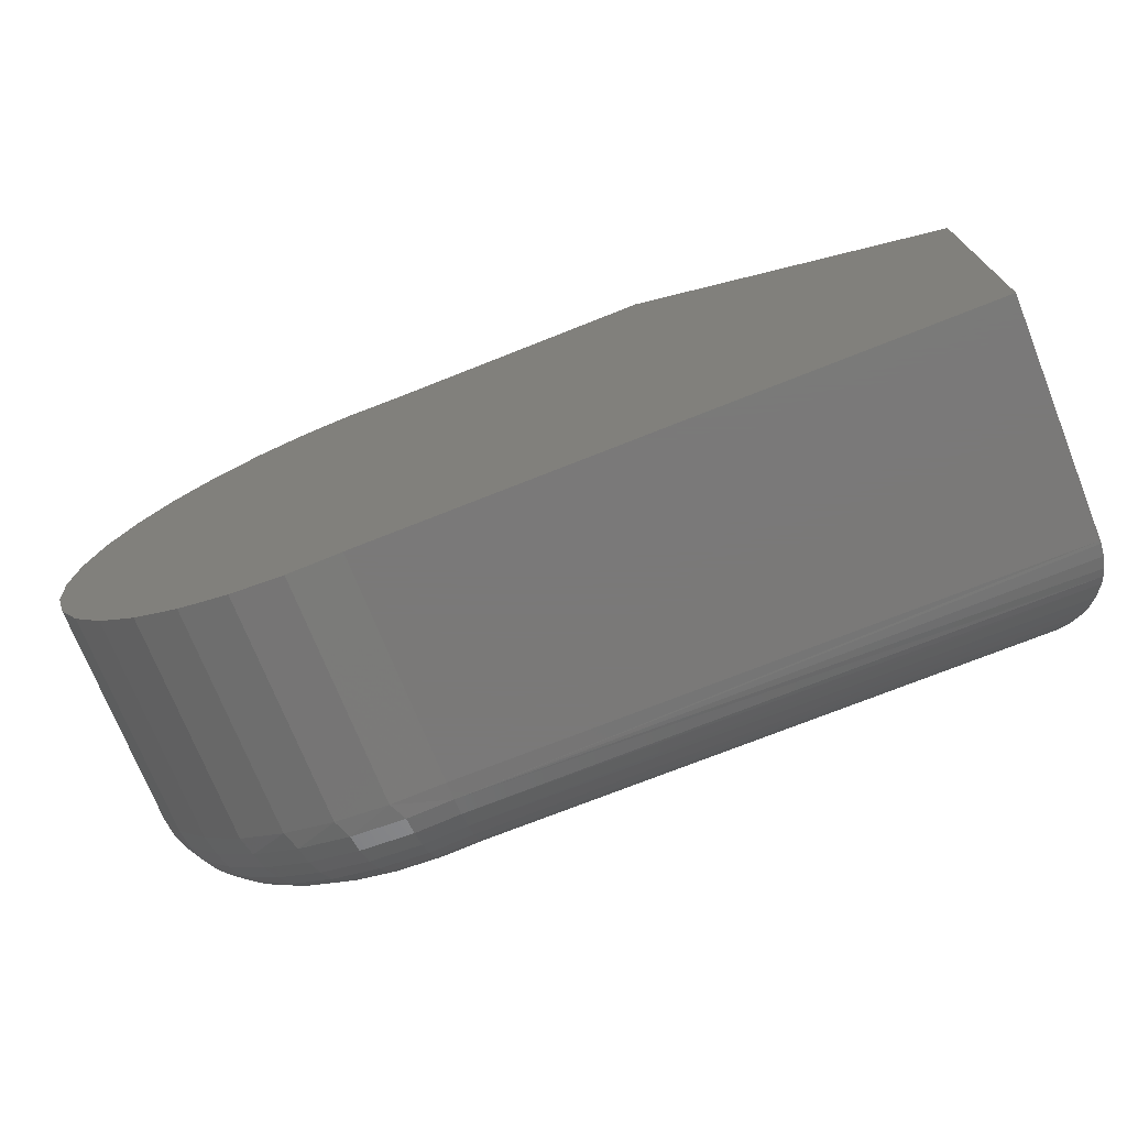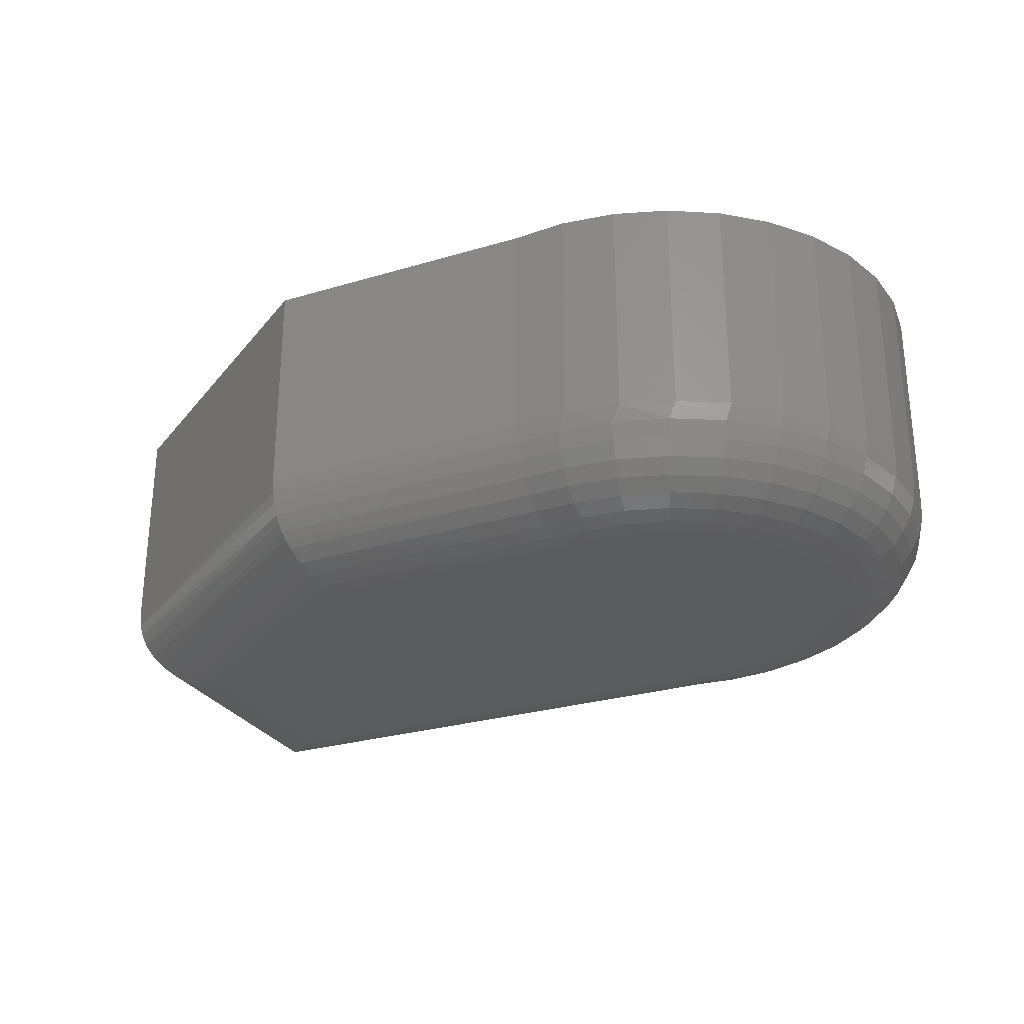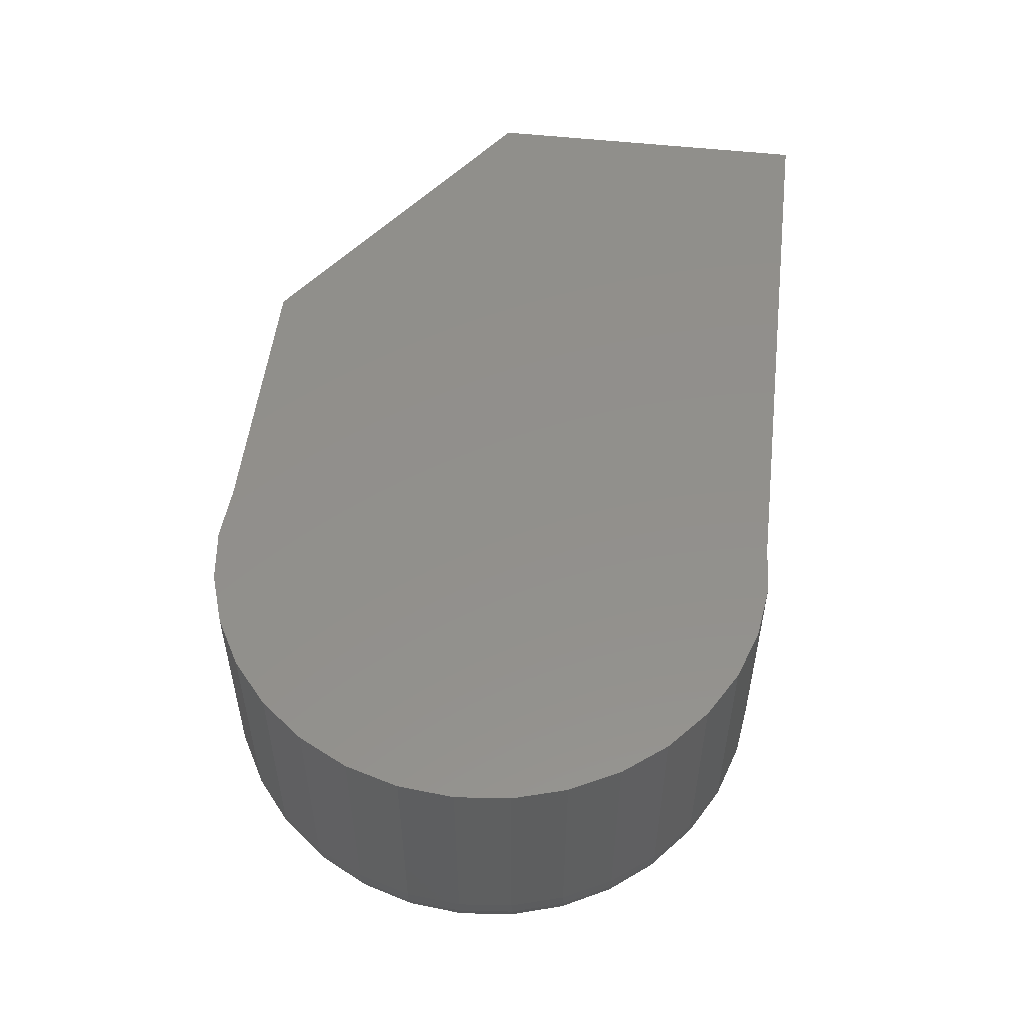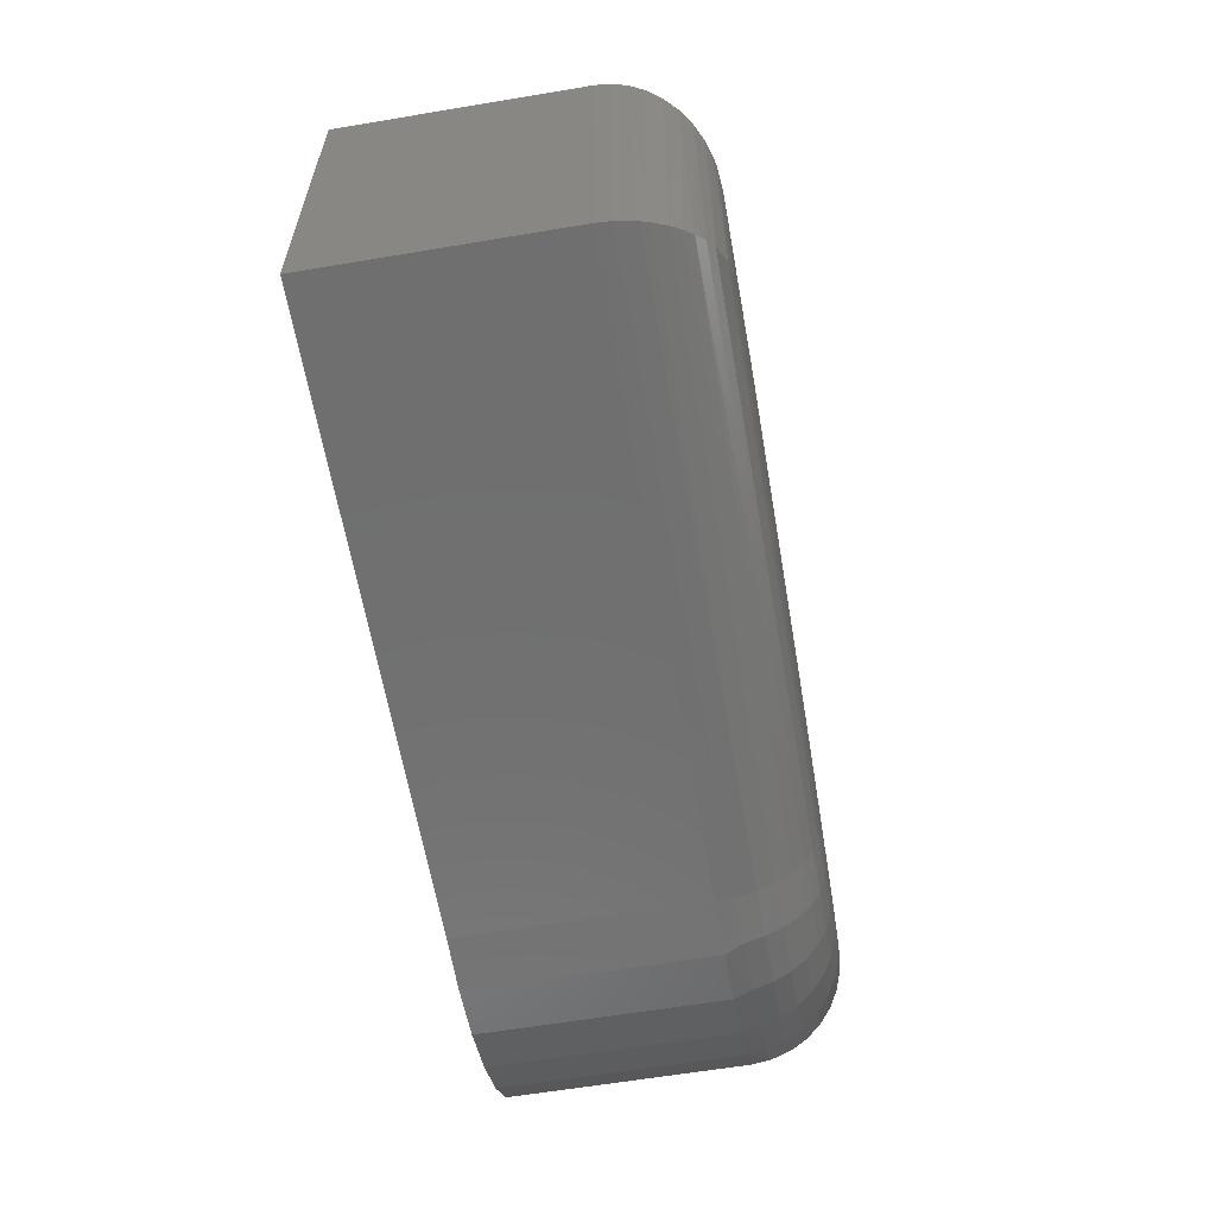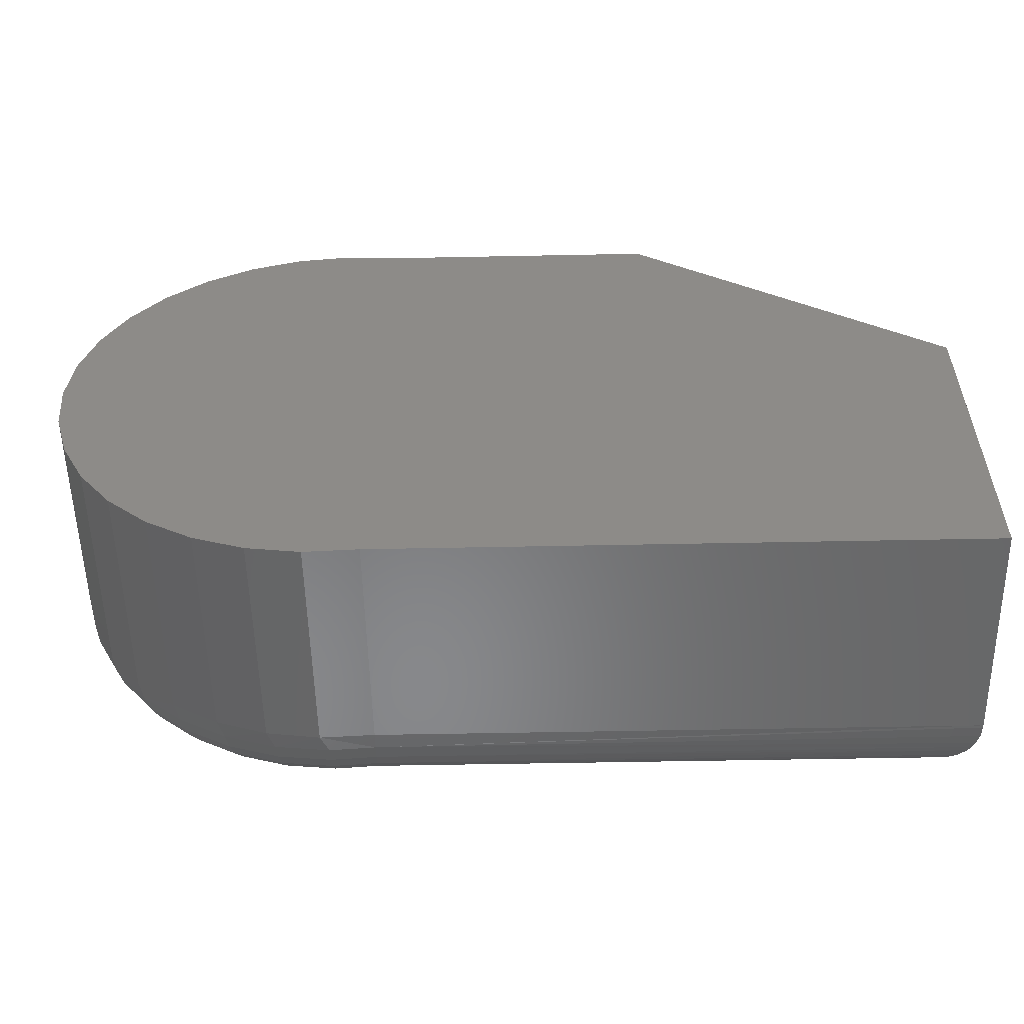
<metadata>
{"format":"stl","ext":"stl","renderer":"f3d","projection":"perspective","resolution":1024,"background":"white","views":[{"elev":-72.6,"azim":21.7,"up":"+Y"},{"elev":-27.8,"azim":-155.6,"up":"+Z"},{"elev":52.7,"azim":-83.2,"up":"+Z"},{"elev":-61.3,"azim":99.7,"up":"+Y"},{"elev":-54.6,"azim":1.2,"up":"+Y"}]}
</metadata>
<code>
# stl→obj: 232 verts, 460 faces
v -0.3238 -0.3281 0.1094
v -0.3238 -0.3281 0.375
v -0.3868 -0.3312 0.1094
v -0.3868 -0.3312 0.375
v -0.4493 -0.3223 0.1094
v -0.4493 -0.3223 0.375
v -0.509 -0.3018 0.1094
v -0.509 -0.3018 0.375
v -0.5636 -0.2703 0.1094
v -0.5636 -0.2703 0.375
v -0.6114 -0.229 0.1094
v -0.6114 -0.229 0.375
v -0.6504 -0.1794 0.1094
v -0.6504 -0.1794 0.375
v -0.6793 -0.1233 0.1094
v -0.6793 -0.1233 0.375
v -0.6971 -0.06281 0.1094
v -0.6971 -0.06281 0.375
v -0.7031 1.879e-16 0.1094
v -0.7031 1.879e-16 0.375
v -0.697 0.06351 0.1094
v -0.697 0.06351 0.375
v -0.6788 0.1247 0.1094
v -0.6788 0.1247 0.375
v -0.6492 0.1812 0.1094
v -0.6492 0.1812 0.375
v -0.6094 0.2311 0.1094
v -0.6094 0.2311 0.375
v -0.5607 0.2723 0.1094
v -0.5607 0.2723 0.375
v -0.505 0.3035 0.1094
v -0.505 0.3035 0.375
v -0.4444 0.3235 0.1094
v -0.4444 0.3235 0.375
v -0.3811 0.3314 0.1094
v -0.3811 0.3314 0.375
v -0.3175 0.3271 0.1094
v -0.3175 0.3271 0.375
v 0.375 0.06933 0.375
v 0.375 0.06933 0.1094
v 0.007812 0.3271 0.375
v 0.007812 0.3271 0.1094
v -0.3755 -0.2222 0
v -0.4182 -0.2172 0
v -0.3325 -0.2188 0
v -0.4438 0.2101 0
v -0.4056 0.2196 0
v -0.3273 0.2178 0
v -0.3664 0.2221 0
v 0.2656 0.01248 0
v 0.2656 -0.2188 0
v -0.5938 -9.625e-17 0
v -0.5903 0.03915 0
v -0.58 0.07707 0
v -0.5631 0.1126 0
v -0.5403 0.1446 0
v -0.5122 0.172 0
v -0.4797 0.1941 0
v -0.02675 0.2178 0
v -0.4593 -0.2041 0
v -0.497 -0.1834 0
v -0.53 -0.1557 0
v -0.5571 -0.1222 0
v -0.5772 -0.08413 0
v -0.5896 -0.04287 0
v 0.375 -0.3281 0.375
v 0.375 -0.3281 0.1094
v -0.3271 0.2205 3.409e-05
v -0.01994 0.2393 0.002148
v -0.325 0.2413 0.002572
v -0.01361 0.2593 0.008211
v -0.3232 0.2614 0.009066
v -0.007724 0.278 0.01807
v -0.3215 0.2798 0.01931
v -0.002496 0.2945 0.03145
v -0.3201 0.296 0.03293
v -0.319 0.3092 0.04942
v 0.00186 0.3083 0.048
v -0.0001932 0.3018 0.03937
v -0.3176 0.3251 0.08838
v 0.006599 0.3233 0.08064
v -0.3181 0.3191 0.06814
v 0.005107 0.3186 0.06694
v 0.003629 0.3139 0.0572
v 0.007507 0.3262 0.09487
v 0.2893 0.02479 0.002595
v 0.3117 0.03642 0.01017
v 0.3737 0.06865 0.09261
v 0.3699 0.06666 0.0763
v 0.3637 0.06346 0.06097
v 0.3539 0.05834 0.04475
v 0.3416 0.05197 0.0307
v 0.3274 0.04457 0.0191
v 0.3006 0.03068 0.005759
v 0.3749 -0.3281 0.106
v 0.2902 -0.2434 0.002808
v 0.3139 -0.267 0.01123
v 0.3676 -0.3208 0.06992
v 0.364 -0.3172 0.06167
v 0.3736 -0.3267 0.09203
v 0.3259 -0.2791 0.01814
v 0.3374 -0.2905 0.02684
v 0.3468 -0.2999 0.03606
v 0.3553 -0.3084 0.04679
v 0.3706 -0.3237 0.07862
v -0.324 -0.3261 0.08843
v -0.3322 -0.2219 4.396e-05
v -0.3305 -0.2427 0.002645
v -0.3288 -0.2626 0.009186
v -0.3274 -0.281 0.01945
v -0.3261 -0.2971 0.03308
v -0.3251 -0.3103 0.04955
v -0.3244 -0.3201 0.06824
v -0.3707 0.2435 0.002102
v -0.4183 0.239 0.002102
v -0.4348 0.3233 0.08804
v -0.3704 0.3295 0.08804
v -0.4642 0.2252 0.002102
v -0.4968 0.3047 0.08804
v -0.5064 0.2028 0.002102
v -0.554 0.2743 0.08804
v -0.5435 0.1725 0.002102
v -0.6041 0.2334 0.08804
v -0.5739 0.1356 0.002102
v -0.6453 0.1834 0.08804
v -0.5965 0.09339 0.002102
v -0.6758 0.1263 0.08804
v -0.6104 0.04762 0.002102
v -0.6151 0 0.002102
v -0.3705 0.2995 0.03204
v -0.3706 0.283 0.01843
v -0.3706 0.2641 0.008326
v -0.3704 0.3233 0.06752
v -0.3705 0.3131 0.04861
v -0.701 2.776e-17 0.08804
v -0.6947 0.06442 0.08804
v -0.6948 2.776e-17 0.06752
v -0.6886 0.0632 0.06752
v -0.6847 2.776e-17 0.04861
v -0.6786 0.06123 0.04861
v -0.6711 2.776e-17 0.03204
v -0.6653 0.05857 0.03204
v -0.6545 1.388e-17 0.01843
v -0.6491 0.05533 0.01843
v -0.6356 2.776e-17 0.008326
v -0.6305 0.05163 0.008326
v -0.4336 0.3172 0.06752
v -0.4317 0.3073 0.04861
v -0.4291 0.294 0.03204
v -0.4259 0.2777 0.01843
v -0.4223 0.2591 0.008326
v -0.4945 0.299 0.06752
v -0.4906 0.2896 0.04861
v -0.4855 0.277 0.03204
v -0.4792 0.2617 0.01843
v -0.472 0.2442 0.008326
v -0.5506 0.2692 0.06752
v -0.545 0.2607 0.04861
v -0.5374 0.2494 0.03204
v -0.5282 0.2356 0.01843
v -0.5178 0.2199 0.008326
v -0.5997 0.229 0.06752
v -0.5926 0.2218 0.04861
v -0.583 0.2122 0.03204
v -0.5713 0.2004 0.01843
v -0.5579 0.187 0.008326
v -0.6401 0.1799 0.06752
v -0.6317 0.1743 0.04861
v -0.6204 0.1667 0.03204
v -0.6066 0.1575 0.01843
v -0.5909 0.147 0.008326
v -0.6701 0.124 0.06752
v -0.6608 0.1201 0.04861
v -0.6482 0.1149 0.03204
v -0.6329 0.1085 0.01843
v -0.6154 0.1013 0.008326
v -0.6948 -0.06357 0.08804
v -0.6765 -0.1247 0.08804
v -0.6467 -0.1812 0.08804
v -0.6066 -0.2309 0.08804
v -0.5576 -0.2719 0.08804
v -0.5016 -0.3027 0.08804
v -0.4408 -0.3221 0.08804
v -0.3771 -0.3131 0.04861
v -0.3768 -0.2995 0.03204
v -0.3765 -0.2829 0.01843
v -0.3762 -0.264 0.008326
v -0.3758 -0.2435 0.002102
v -0.3773 -0.3294 0.08804
v -0.3772 -0.3232 0.06752
v -0.6105 -0.04699 0.002102
v -0.6306 -0.05095 0.008326
v -0.6492 -0.05459 0.01843
v -0.6655 -0.05779 0.03204
v -0.6788 -0.06042 0.04861
v -0.6887 -0.06237 0.06752
v -0.597 -0.09221 0.002102
v -0.6159 -0.09998 0.008326
v -0.6334 -0.1071 0.01843
v -0.6488 -0.1134 0.03204
v -0.6614 -0.1186 0.04861
v -0.6707 -0.1224 0.06752
v -0.5749 -0.134 0.002102
v -0.5921 -0.1453 0.008326
v -0.6079 -0.1557 0.01843
v -0.6217 -0.1648 0.03204
v -0.6331 -0.1723 0.04861
v -0.6415 -0.1778 0.06752
v -0.5453 -0.1707 0.002102
v -0.5599 -0.1851 0.008326
v -0.5734 -0.1983 0.01843
v -0.5852 -0.2099 0.03204
v -0.5949 -0.2195 0.04861
v -0.6021 -0.2266 0.06752
v -0.5091 -0.201 0.002102
v -0.5207 -0.2179 0.008326
v -0.5313 -0.2335 0.01843
v -0.5407 -0.2472 0.03204
v -0.5484 -0.2584 0.04861
v -0.5541 -0.2668 0.06752
v -0.4677 -0.2238 0.002102
v -0.4758 -0.2426 0.008326
v -0.4833 -0.26 0.01843
v -0.4898 -0.2752 0.03204
v -0.4952 -0.2877 0.04861
v -0.4992 -0.297 0.06752
v -0.4227 -0.2381 0.002102
v -0.427 -0.2582 0.008326
v -0.431 -0.2766 0.01843
v -0.4345 -0.2929 0.03204
v -0.4374 -0.3062 0.04861
v -0.4395 -0.316 0.06752
f 1 2 3
f 3 2 4
f 3 4 5
f 5 4 6
f 5 6 7
f 7 6 8
f 7 8 9
f 9 8 10
f 9 10 11
f 11 10 12
f 11 12 13
f 13 12 14
f 13 14 15
f 15 14 16
f 15 16 17
f 17 16 18
f 17 18 19
f 19 18 20
f 19 20 21
f 21 20 22
f 21 22 23
f 23 22 24
f 23 24 25
f 25 24 26
f 25 26 27
f 27 26 28
f 27 28 29
f 29 28 30
f 29 30 31
f 31 30 32
f 31 32 33
f 33 32 34
f 33 34 35
f 35 34 36
f 35 36 37
f 37 36 38
f 39 40 41
f 41 40 42
f 43 44 45
f 46 47 48
f 47 49 48
f 50 51 52
f 50 52 53
f 50 53 54
f 50 54 55
f 50 55 56
f 50 56 57
f 50 57 58
f 50 58 46
f 50 46 48
f 50 48 59
f 51 45 44
f 51 44 60
f 51 60 61
f 51 61 62
f 51 62 63
f 51 63 64
f 51 64 65
f 51 65 52
f 41 42 38
f 38 42 37
f 66 67 39
f 39 67 40
f 2 1 66
f 66 1 67
f 59 68 69
f 59 48 68
f 68 70 69
f 71 69 70
f 70 72 71
f 73 71 72
f 72 74 73
f 75 73 74
f 74 76 75
f 77 78 76
f 76 78 79
f 76 79 75
f 80 81 82
f 82 81 83
f 82 83 77
f 77 83 84
f 77 84 78
f 37 42 80
f 80 42 85
f 80 85 81
f 50 69 86
f 50 59 69
f 73 87 71
f 42 40 85
f 85 40 88
f 85 88 81
f 81 88 89
f 81 89 83
f 83 89 90
f 83 90 84
f 84 90 78
f 78 90 91
f 78 91 79
f 79 91 75
f 75 91 92
f 75 92 73
f 73 92 93
f 73 93 87
f 86 69 94
f 94 69 71
f 94 71 87
f 40 95 88
f 40 67 95
f 51 86 96
f 51 50 86
f 96 86 94
f 96 94 97
f 97 94 87
f 98 99 89
f 100 88 95
f 97 87 101
f 101 87 93
f 101 93 102
f 102 93 92
f 102 92 103
f 103 92 104
f 104 92 91
f 104 91 99
f 99 91 90
f 99 90 89
f 88 100 89
f 89 100 105
f 89 105 98
f 67 106 95
f 67 1 106
f 51 107 45
f 51 96 107
f 107 96 108
f 109 108 96
f 96 97 109
f 110 102 111
f 102 103 111
f 112 99 113
f 99 98 113
f 106 113 98
f 106 98 105
f 105 100 106
f 106 100 95
f 109 97 110
f 110 97 101
f 110 101 102
f 111 103 112
f 112 103 104
f 112 104 99
f 48 114 68
f 48 49 114
f 47 114 49
f 46 115 47
f 116 33 35
f 116 35 117
f 58 118 46
f 119 31 33
f 119 33 116
f 57 120 58
f 121 29 31
f 121 31 119
f 56 122 57
f 123 27 29
f 123 29 121
f 55 124 56
f 125 25 27
f 125 27 123
f 54 126 55
f 127 25 125
f 53 128 54
f 52 129 53
f 130 74 131
f 131 74 72
f 131 72 132
f 132 72 70
f 132 70 114
f 114 70 68
f 35 37 117
f 117 37 80
f 117 80 133
f 133 80 82
f 133 82 134
f 134 82 77
f 134 77 130
f 130 77 76
f 130 76 74
f 135 19 136
f 136 19 21
f 136 21 127
f 127 21 23
f 127 23 25
f 135 136 137
f 137 136 138
f 137 138 139
f 139 138 140
f 139 140 141
f 141 140 142
f 141 142 143
f 143 142 144
f 143 144 145
f 145 144 146
f 145 146 129
f 129 146 128
f 129 128 53
f 116 117 147
f 147 117 133
f 147 133 148
f 148 133 134
f 148 134 149
f 149 134 130
f 149 130 150
f 150 130 131
f 150 131 151
f 151 131 132
f 151 132 115
f 115 132 114
f 115 114 47
f 119 116 152
f 152 116 147
f 152 147 153
f 153 147 148
f 153 148 154
f 154 148 149
f 154 149 155
f 155 149 150
f 155 150 156
f 156 150 151
f 156 151 118
f 118 151 115
f 118 115 46
f 121 119 157
f 157 119 152
f 157 152 158
f 158 152 153
f 158 153 159
f 159 153 154
f 159 154 160
f 160 154 155
f 160 155 161
f 161 155 156
f 161 156 120
f 120 156 118
f 120 118 58
f 123 121 162
f 162 121 157
f 162 157 163
f 163 157 158
f 163 158 164
f 164 158 159
f 164 159 165
f 165 159 160
f 165 160 166
f 166 160 161
f 166 161 122
f 122 161 120
f 122 120 57
f 125 123 167
f 167 123 162
f 167 162 168
f 168 162 163
f 168 163 169
f 169 163 164
f 169 164 170
f 170 164 165
f 170 165 171
f 171 165 166
f 171 166 124
f 124 166 122
f 124 122 56
f 127 125 172
f 172 125 167
f 172 167 173
f 173 167 168
f 173 168 174
f 174 168 169
f 174 169 175
f 175 169 170
f 175 170 176
f 176 170 171
f 176 171 126
f 126 171 124
f 126 124 55
f 136 127 138
f 138 127 172
f 138 172 140
f 140 172 173
f 140 173 142
f 142 173 174
f 142 174 144
f 144 174 175
f 144 175 146
f 146 175 176
f 146 176 128
f 128 176 126
f 128 126 54
f 177 15 17
f 178 13 15
f 179 11 13
f 180 9 11
f 181 7 9
f 182 5 7
f 183 3 5
f 184 185 111
f 110 111 185
f 185 186 110
f 109 110 186
f 186 187 109
f 108 109 187
f 187 188 108
f 108 188 107
f 107 188 43
f 45 107 43
f 19 135 17
f 1 3 106
f 106 3 189
f 106 189 113
f 113 189 190
f 113 190 112
f 112 190 184
f 112 184 111
f 52 65 129
f 129 65 191
f 129 191 145
f 145 191 192
f 145 192 143
f 143 192 193
f 143 193 141
f 141 193 194
f 141 194 139
f 139 194 195
f 139 195 137
f 137 195 196
f 137 196 135
f 135 196 177
f 135 177 17
f 65 64 191
f 191 64 197
f 191 197 192
f 192 197 198
f 192 198 193
f 193 198 199
f 193 199 194
f 194 199 200
f 194 200 195
f 195 200 201
f 195 201 196
f 196 201 202
f 196 202 177
f 177 202 178
f 177 178 15
f 64 63 197
f 197 63 203
f 197 203 198
f 198 203 204
f 198 204 199
f 199 204 205
f 199 205 200
f 200 205 206
f 200 206 201
f 201 206 207
f 201 207 202
f 202 207 208
f 202 208 178
f 178 208 179
f 178 179 13
f 63 62 203
f 203 62 209
f 203 209 204
f 204 209 210
f 204 210 205
f 205 210 211
f 205 211 206
f 206 211 212
f 206 212 207
f 207 212 213
f 207 213 208
f 208 213 214
f 208 214 179
f 179 214 180
f 179 180 11
f 62 61 209
f 209 61 215
f 209 215 210
f 210 215 216
f 210 216 211
f 211 216 217
f 211 217 212
f 212 217 218
f 212 218 213
f 213 218 219
f 213 219 214
f 214 219 220
f 214 220 180
f 180 220 181
f 180 181 9
f 61 60 215
f 215 60 221
f 215 221 216
f 216 221 222
f 216 222 217
f 217 222 223
f 217 223 218
f 218 223 224
f 218 224 219
f 219 224 225
f 219 225 220
f 220 225 226
f 220 226 181
f 181 226 182
f 181 182 7
f 60 44 221
f 221 44 227
f 221 227 222
f 222 227 228
f 222 228 223
f 223 228 229
f 223 229 224
f 224 229 230
f 224 230 225
f 225 230 231
f 225 231 226
f 226 231 232
f 226 232 182
f 182 232 183
f 182 183 5
f 44 43 227
f 227 43 188
f 227 188 228
f 228 188 187
f 228 187 229
f 229 187 186
f 229 186 230
f 230 186 185
f 230 185 231
f 231 185 184
f 231 184 232
f 232 184 190
f 232 190 183
f 183 190 189
f 183 189 3
f 2 6 4
f 38 36 34
f 39 41 38
f 39 38 34
f 39 34 32
f 39 32 30
f 39 30 28
f 39 28 26
f 39 26 24
f 39 24 22
f 39 22 66
f 66 22 20
f 66 20 18
f 66 18 16
f 66 16 14
f 66 14 12
f 66 12 10
f 66 10 8
f 66 8 6
f 66 6 2

</code>
